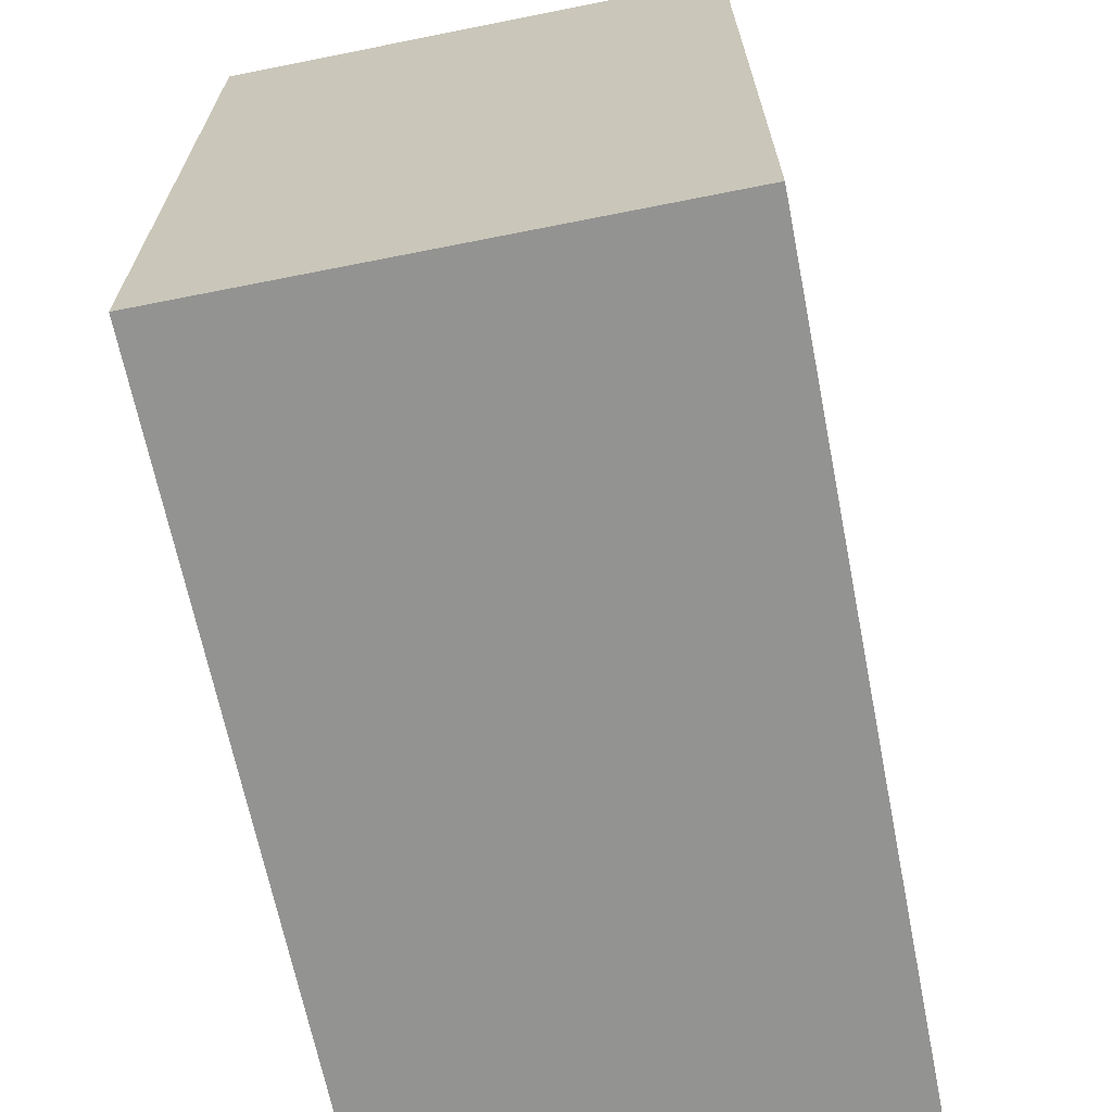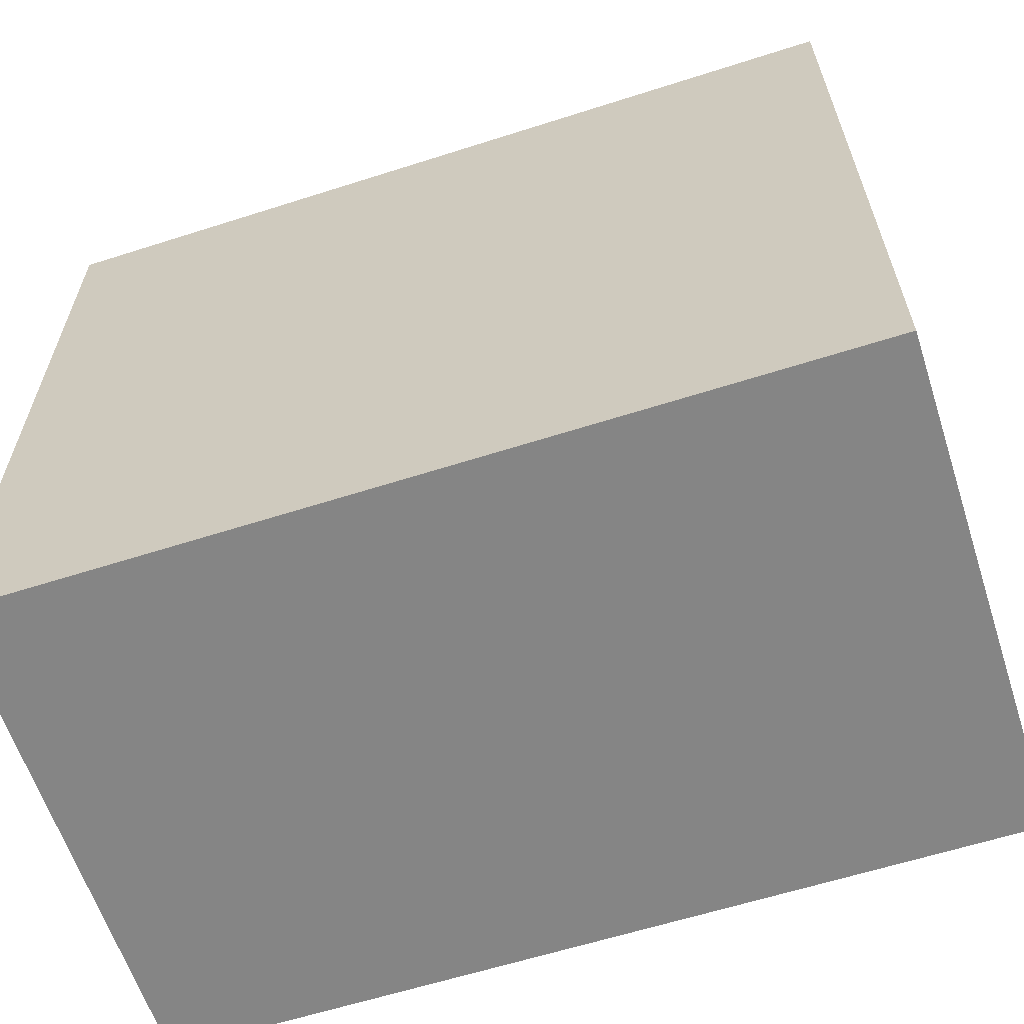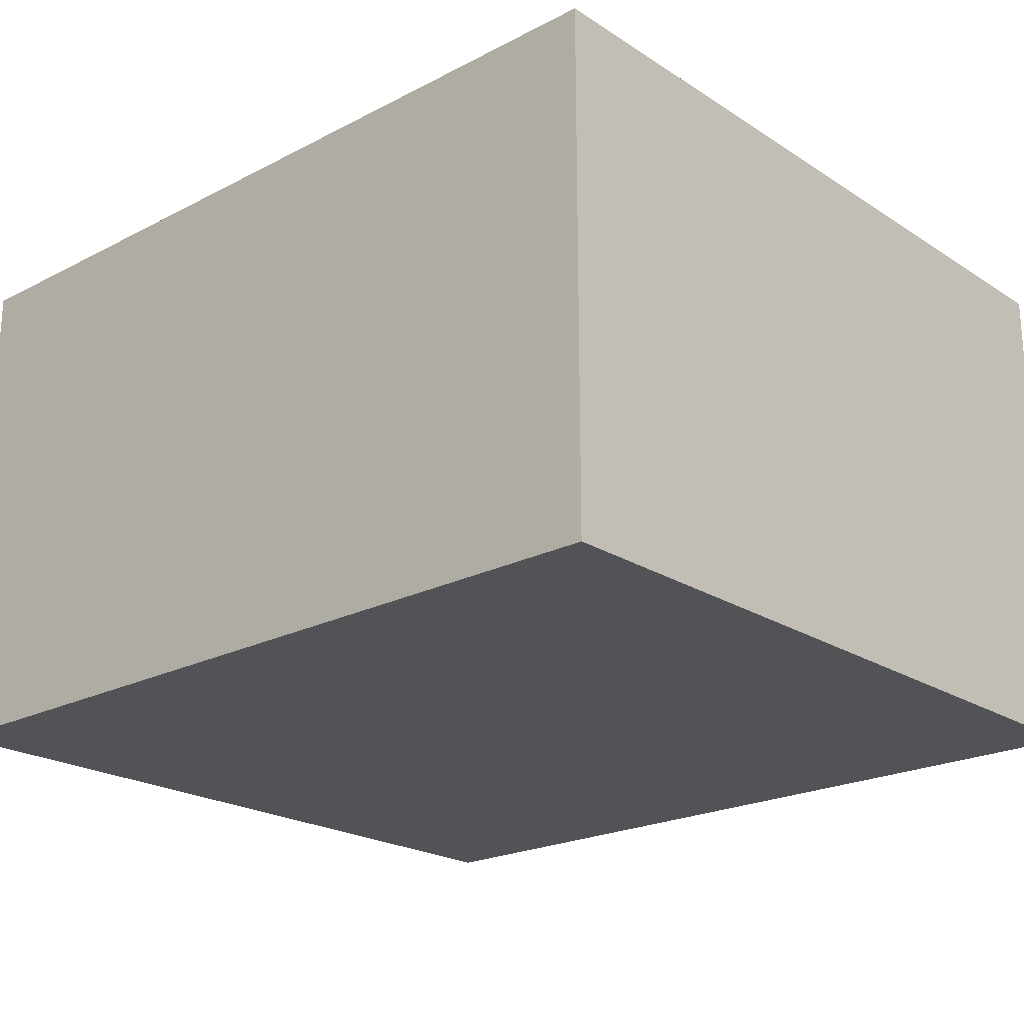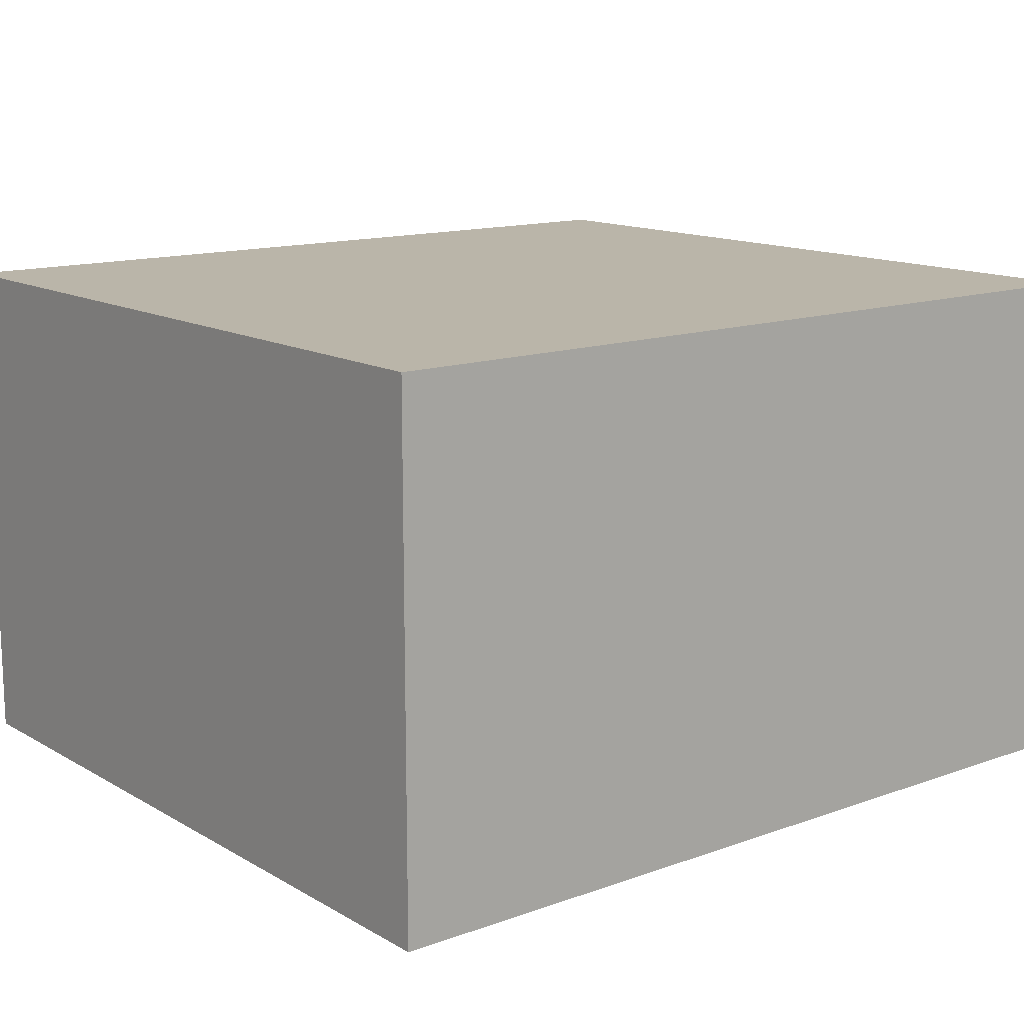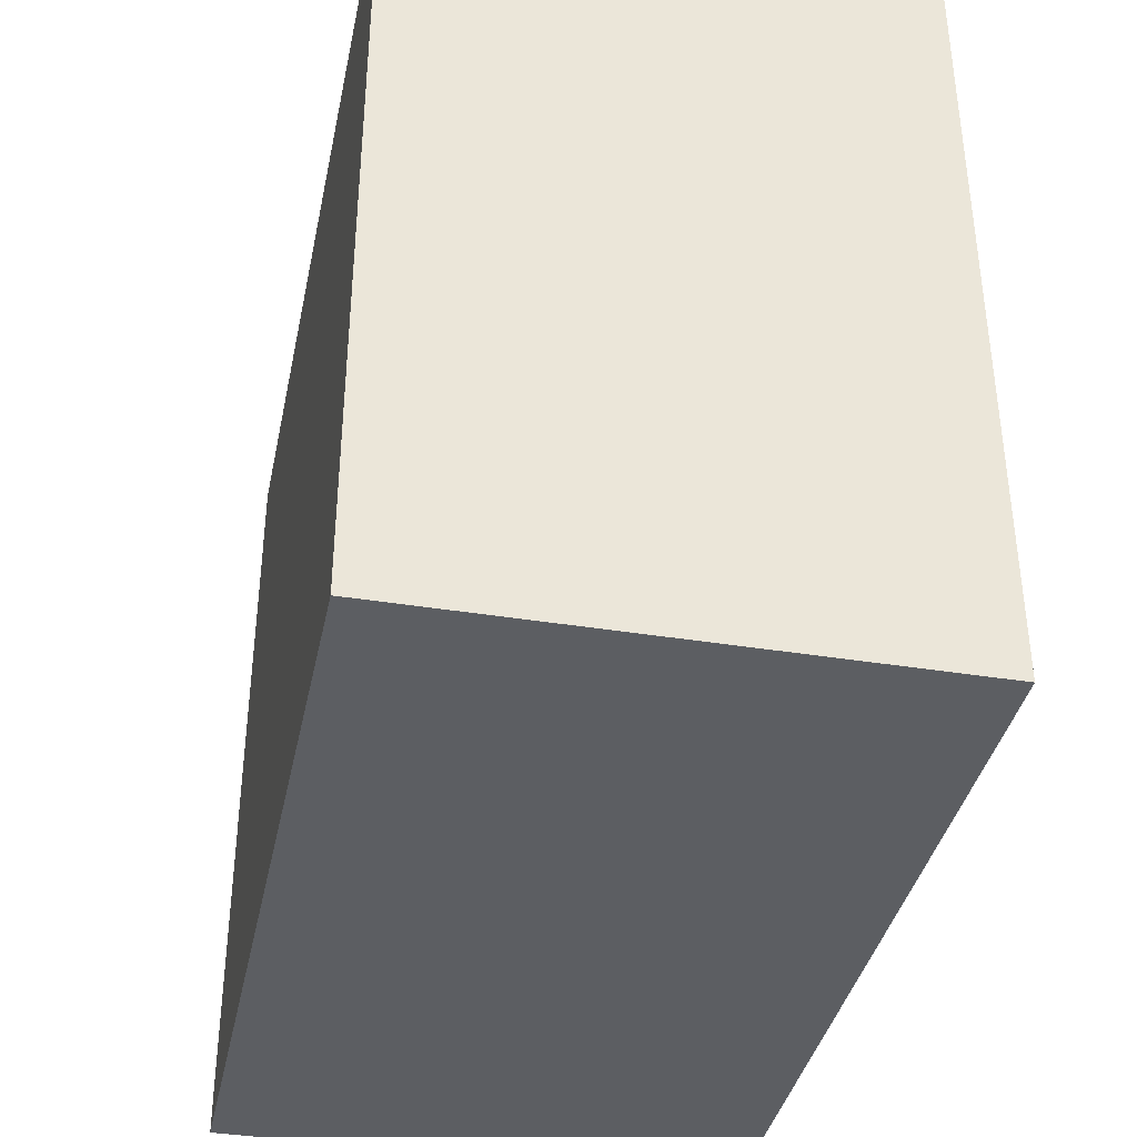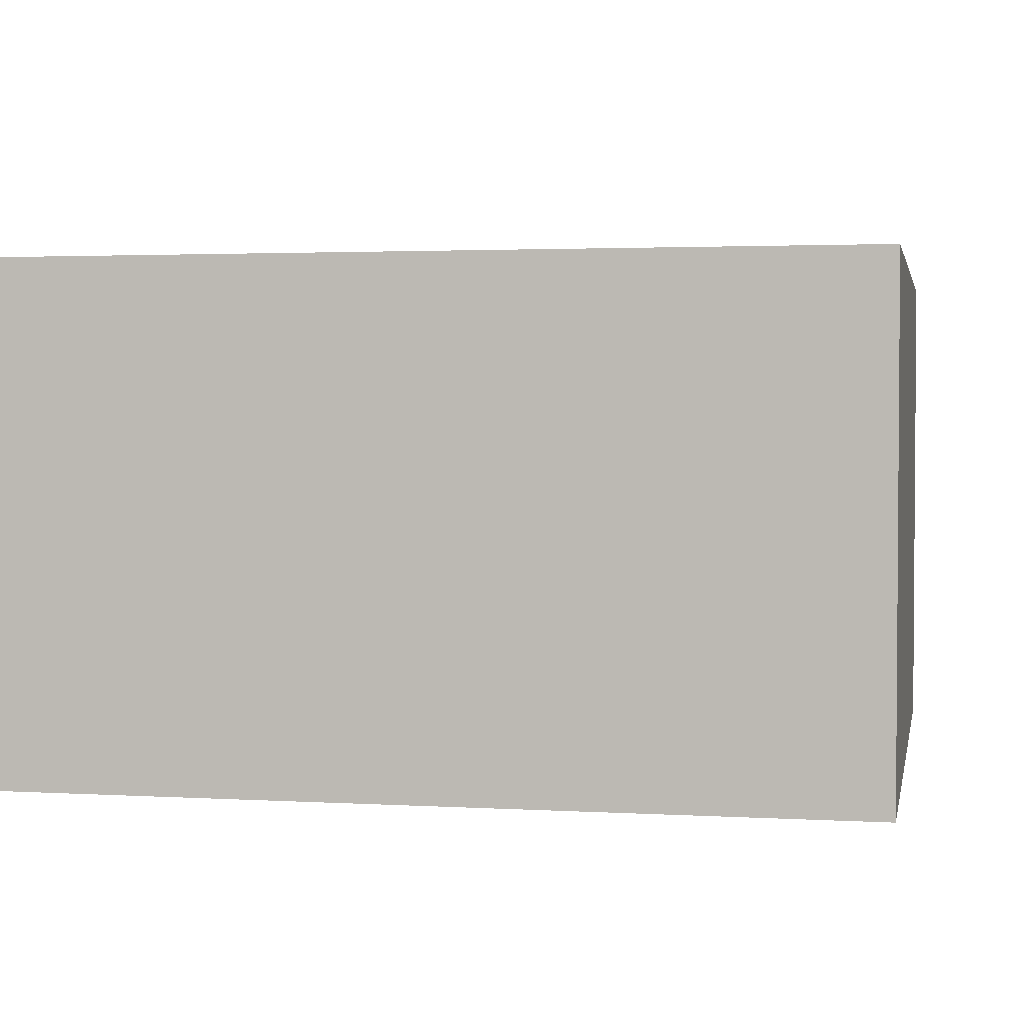
<metadata>
{"format":"obj","ext":"obj","renderer":"f3d","projection":"perspective","resolution":1024,"background":"white","views":[{"elev":-66.6,"azim":101.3,"up":"+Z"},{"elev":-61.7,"azim":-162.0,"up":"+Z"},{"elev":-21.9,"azim":42.0,"up":"+Y"},{"elev":13.7,"azim":-38.6,"up":"+Y"},{"elev":-37.9,"azim":-101.7,"up":"+Z"},{"elev":2.5,"azim":11.3,"up":"+Y"}]}
</metadata>
<code>
g facility_mech_collider001
v -23.92 19.91 0.3637
v -19.28 19.91 0.3637
v -19.28 22.7 0.3637
v -23.92 22.7 0.3637
v -23.92 19.91 4.593
v -23.92 22.7 4.593
v -19.28 22.7 4.593
v -19.28 19.91 4.593
v -23.92 19.91 0.3637
v -23.92 19.91 4.593
v -19.28 19.91 4.593
v -19.28 19.91 0.3637
v -19.28 19.91 0.3637
v -19.28 19.91 4.593
v -19.28 22.7 4.593
v -19.28 22.7 0.3637
v -19.28 22.7 0.3637
v -19.28 22.7 4.593
v -23.92 22.7 4.593
v -23.92 22.7 0.3637
v -23.92 22.7 0.3637
v -23.92 22.7 4.593
v -23.92 19.91 4.593
v -23.92 19.91 0.3637
g facility_mech_collider001_0
f 3 2 1
f 4 3 1
f 7 6 5
f 8 7 5
f 11 10 9
f 12 11 9
f 15 14 13
f 16 15 13
f 19 18 17
f 20 19 17
f 23 22 21
f 24 23 21

</code>
